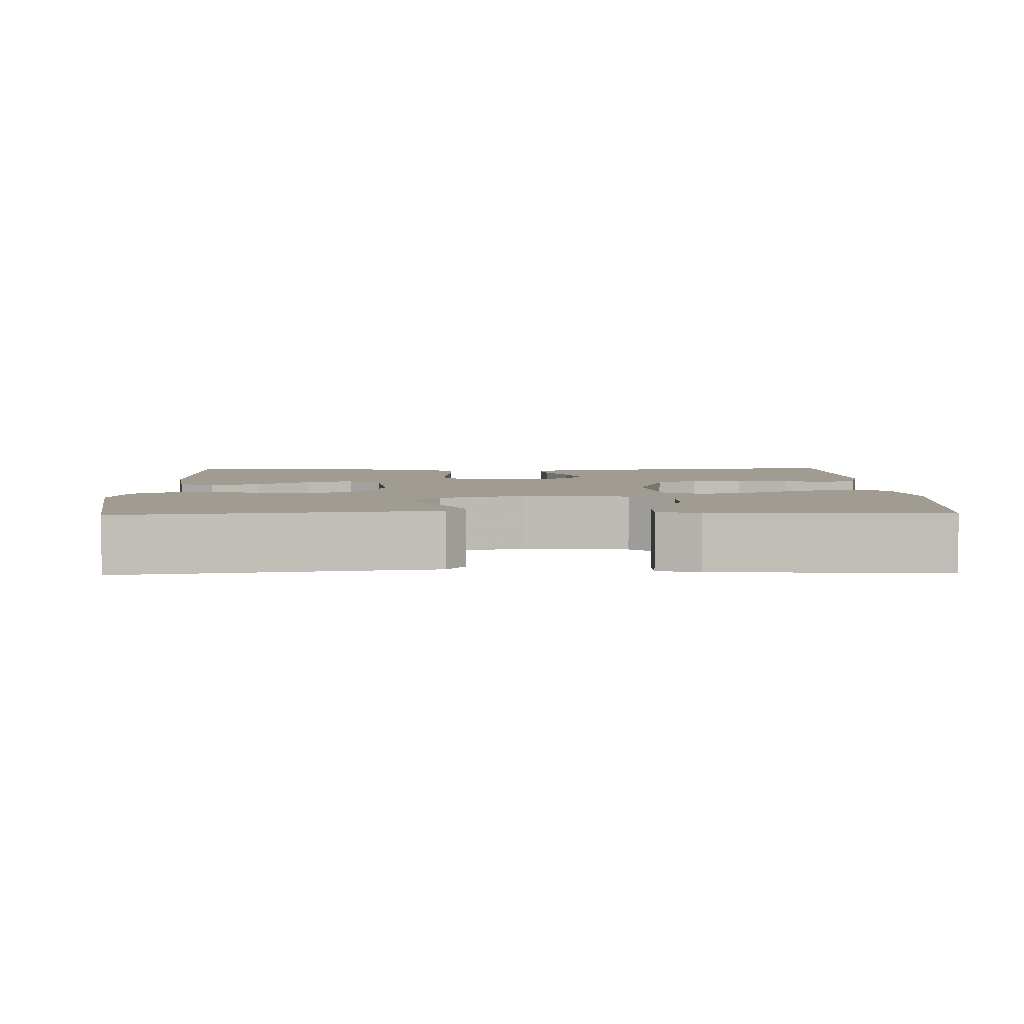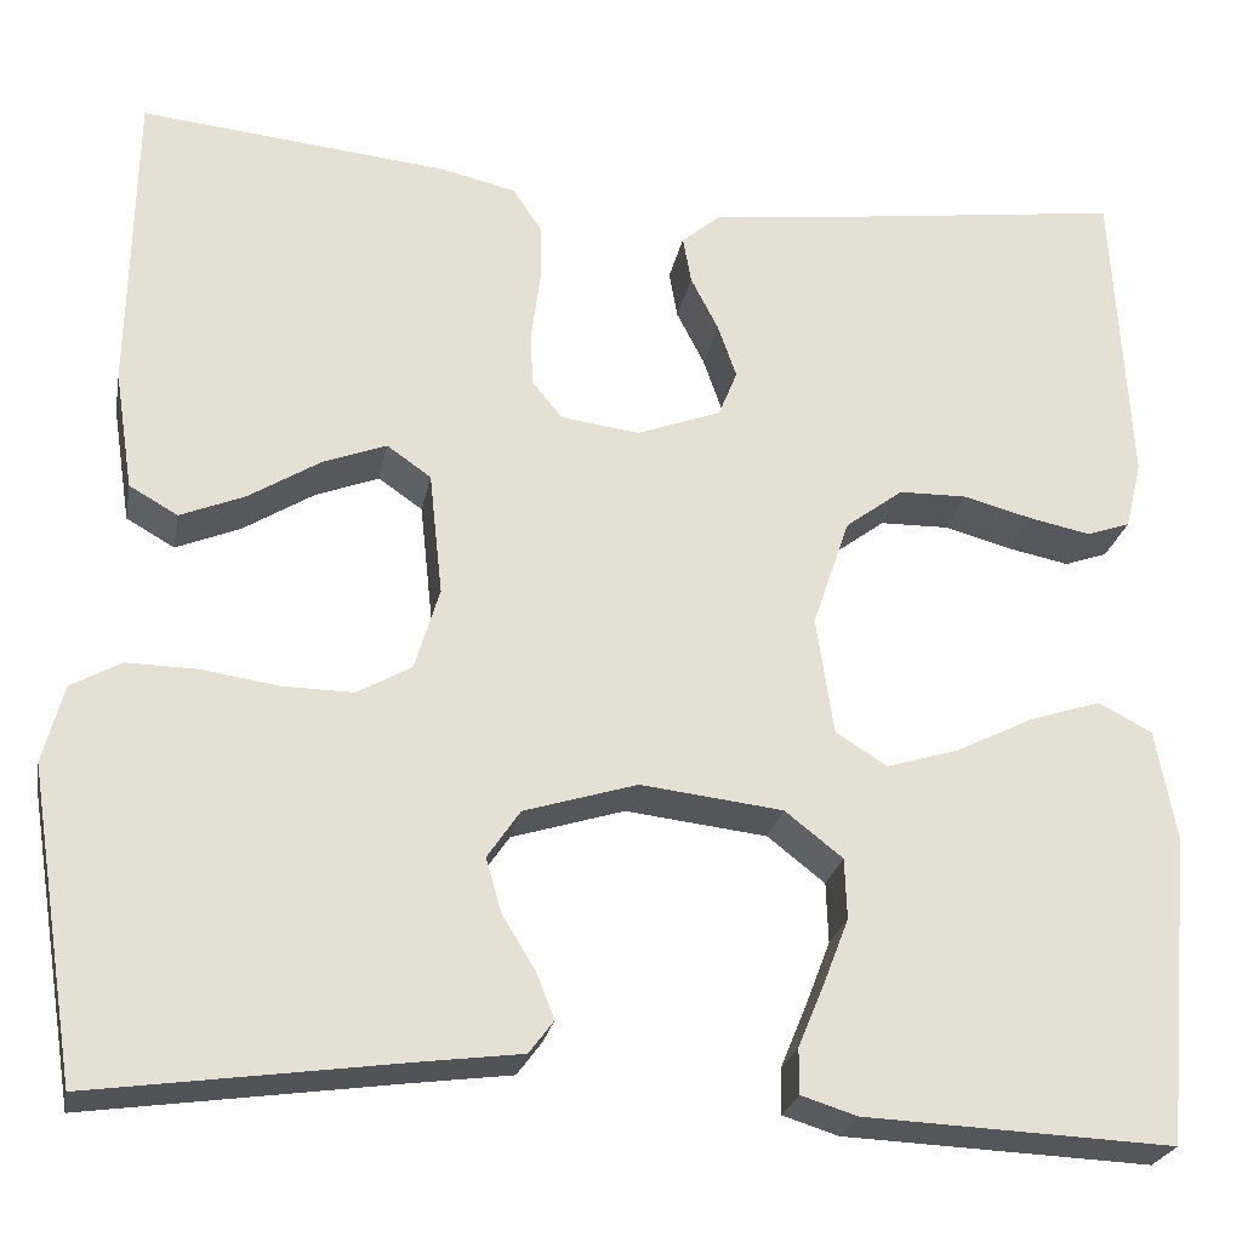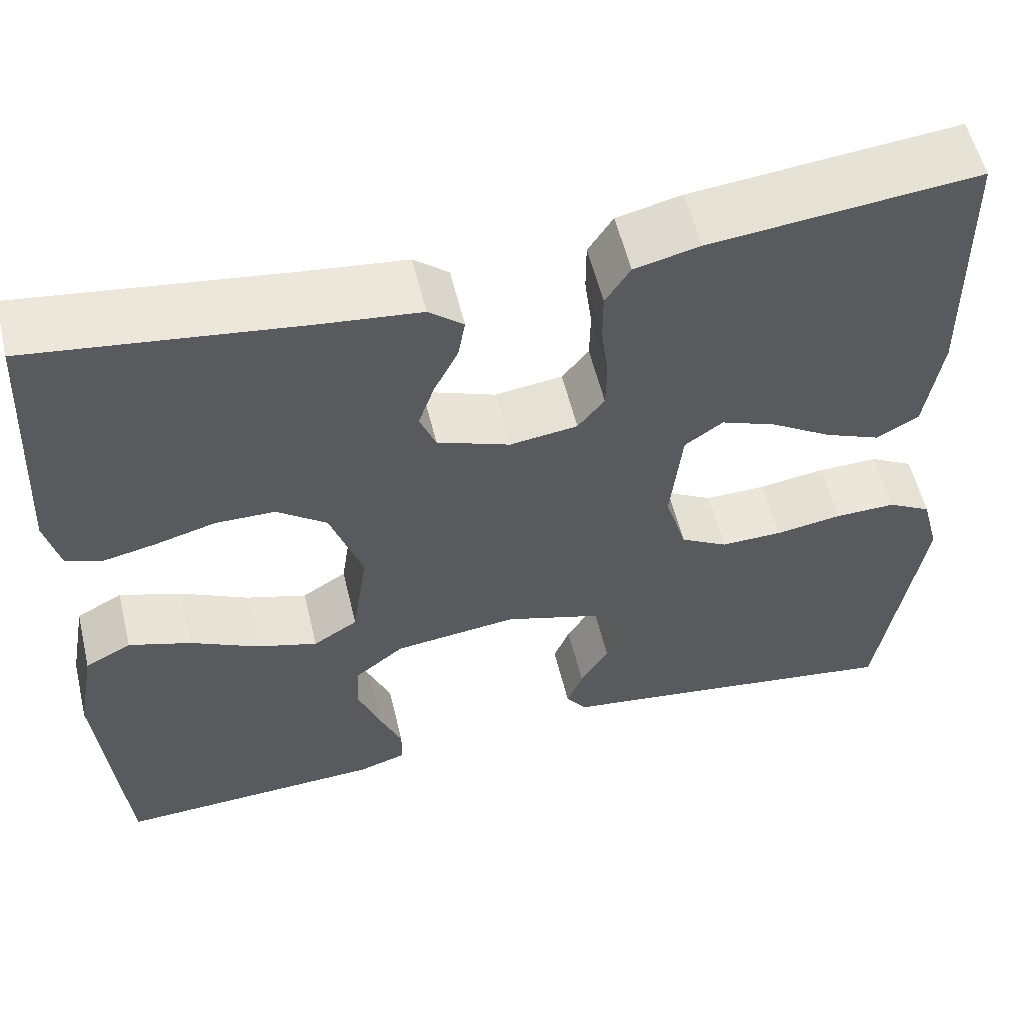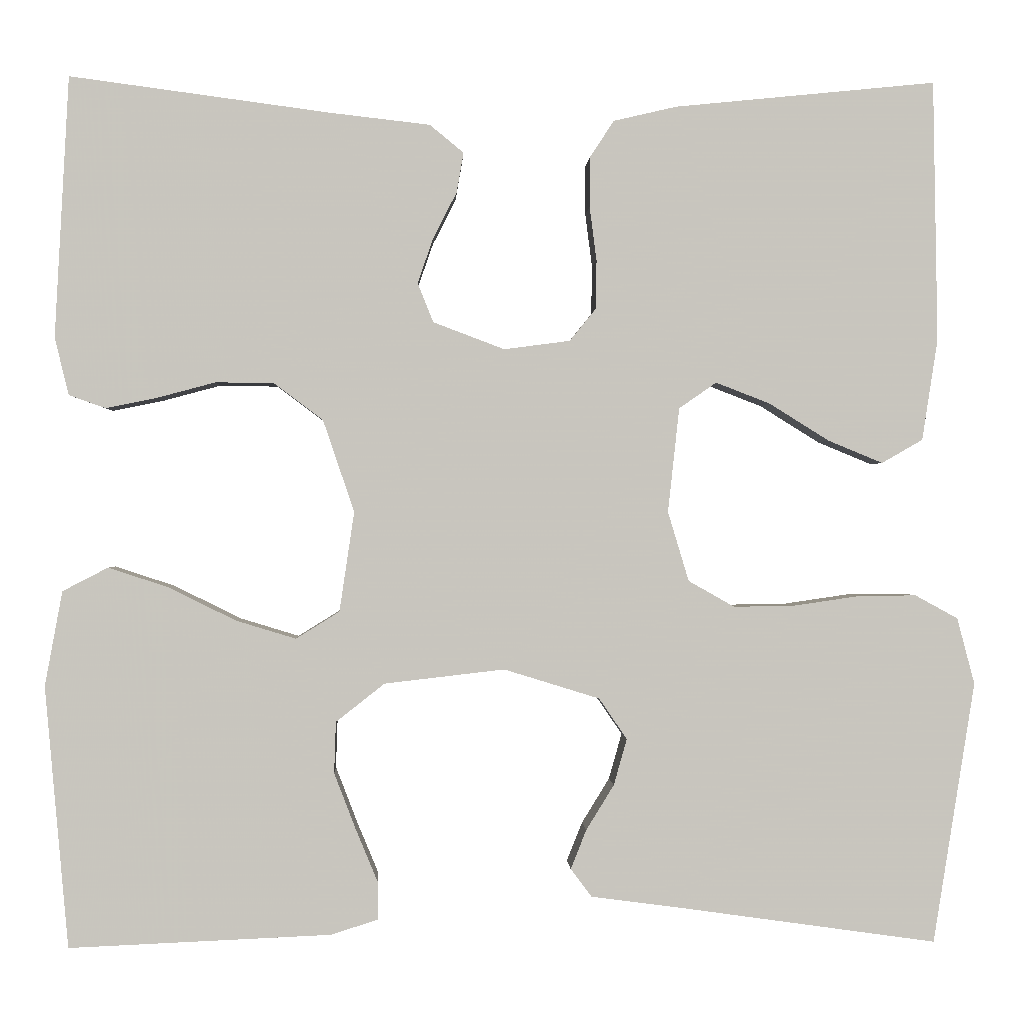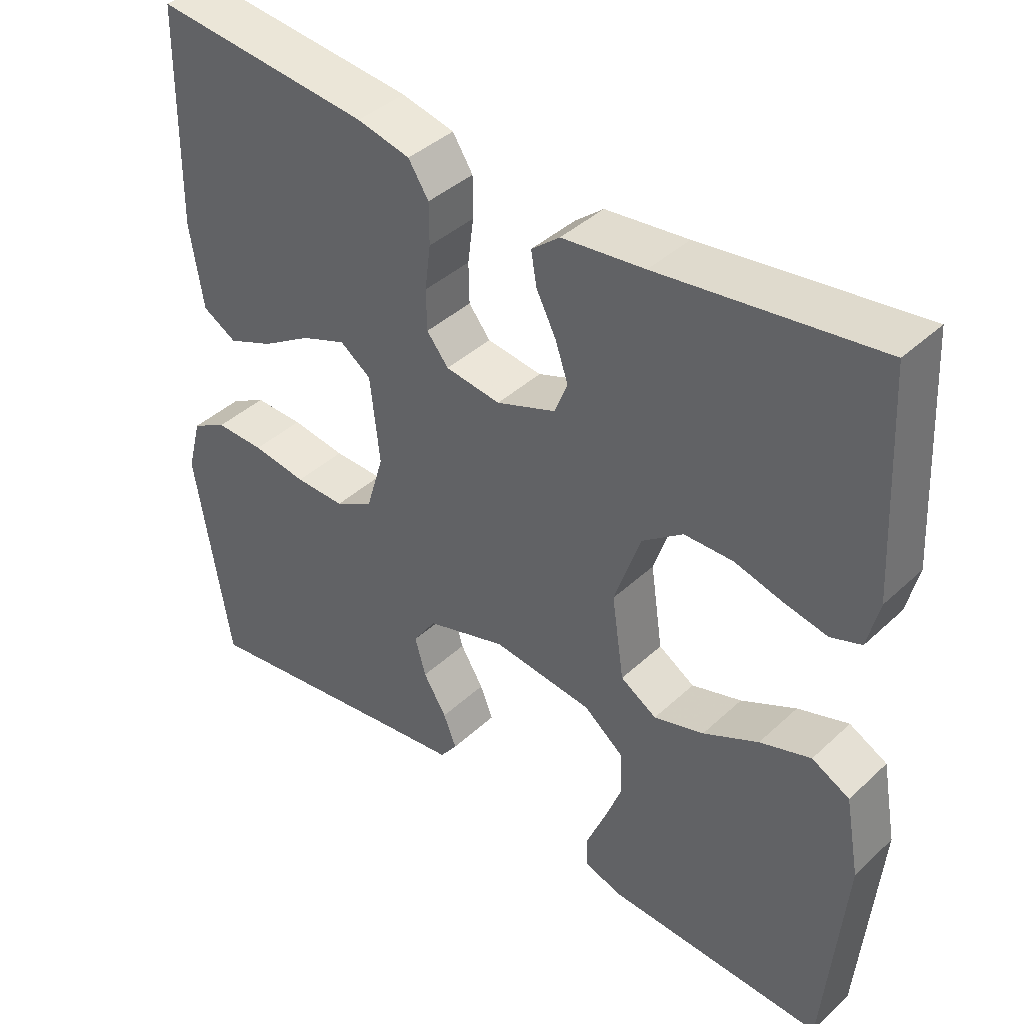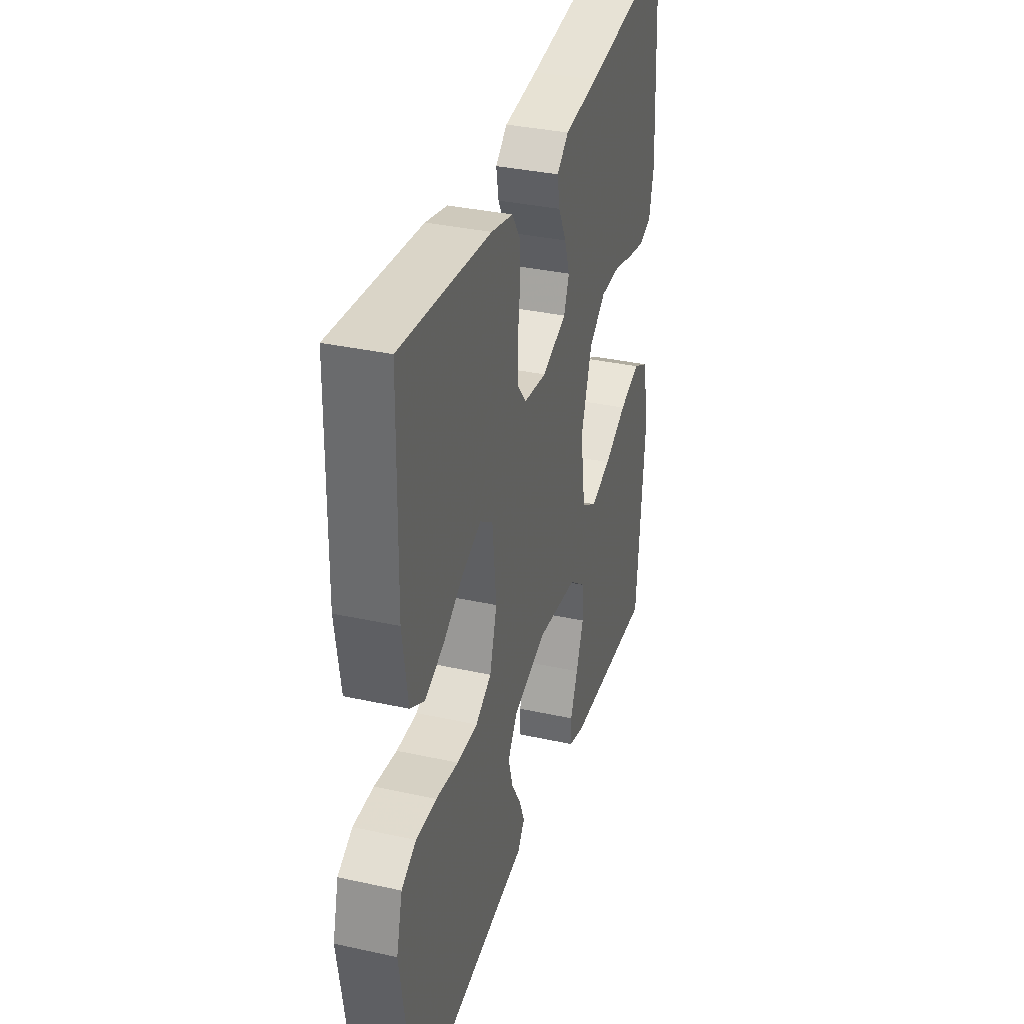
<metadata>
{"format":"obj","ext":"obj","renderer":"f3d","projection":"perspective","resolution":1024,"background":"white","views":[{"elev":4.3,"azim":178.5,"up":"+Y"},{"elev":-24.6,"azim":169.4,"up":"+Z"},{"elev":56.3,"azim":-13.5,"up":"+Z"},{"elev":-0.2,"azim":-2.4,"up":"+Z"},{"elev":40.6,"azim":-138.4,"up":"+Z"},{"elev":34.5,"azim":106.5,"up":"+Z"}]}
</metadata>
<code>
v 0.5 0.07 -0.5
v 0.2 0.07 -0.458
v 0.101 0.07 -0.445
v 0.077 0.07 -0.413
v 0.095 0.07 -0.368
v 0.127 0.07 -0.316
v 0.142 0.07 -0.263
v 0.11 0.07 -0.216
v 0 0.07 -0.182
v -0.138 0.07 -0.198
v -0.194 0.07 -0.242
v -0.196 0.07 -0.301
v -0.171 0.07 -0.366
v -0.146 0.07 -0.426
v -0.146 0.07 -0.47
v -0.2 0.07 -0.487
v -0.5 0.07 -0.5
v -0.527 0.07 -0.2
v -0.507 0.07 -0.091
v -0.455 0.07 -0.064
v -0.385 0.07 -0.087
v -0.309 0.07 -0.125
v -0.24 0.07 -0.146
v -0.19 0.07 -0.115
v -0.173 0.07 0
v -0.209 0.07 0.106
v -0.265 0.07 0.148
v -0.332 0.07 0.149
v -0.399 0.07 0.131
v -0.458 0.07 0.119
v -0.5 0.07 0.134
v -0.516 0.07 0.2
v -0.5 0.07 0.5
v -0.2 0.07 0.46
v -0.086 0.07 0.447
v -0.047 0.07 0.415
v -0.055 0.07 0.369
v -0.082 0.07 0.316
v -0.1 0.07 0.264
v -0.082 0.07 0.219
v 0 0.07 0.188
v 0.076 0.07 0.198
v 0.106 0.07 0.235
v 0.107 0.07 0.291
v 0.099 0.07 0.353
v 0.099 0.07 0.41
v 0.127 0.07 0.453
v 0.2 0.07 0.47
v 0.5 0.07 0.5
v 0.505 0.07 0.2
v 0.487 0.07 0.084
v 0.44 0.07 0.057
v 0.377 0.07 0.083
v 0.308 0.07 0.126
v 0.246 0.07 0.15
v 0.203 0.07 0.12
v 0.19 0.07 0
v 0.214 0.07 -0.08
v 0.267 0.07 -0.11
v 0.336 0.07 -0.109
v 0.411 0.07 -0.098
v 0.479 0.07 -0.097
v 0.528 0.07 -0.124
v 0.548 0.07 -0.2
v 0.5 0 -0.5
v 0.2 0 -0.458
v 0.101 0 -0.445
v 0.077 0 -0.413
v 0.095 0 -0.368
v 0.127 0 -0.316
v 0.142 0 -0.263
v 0.11 0 -0.216
v 0 0 -0.182
v -0.138 0 -0.198
v -0.194 0 -0.242
v -0.196 0 -0.301
v -0.171 0 -0.366
v -0.146 0 -0.426
v -0.146 0 -0.47
v -0.2 0 -0.487
v -0.5 0 -0.5
v -0.527 0 -0.2
v -0.507 0 -0.091
v -0.455 0 -0.064
v -0.385 0 -0.087
v -0.309 0 -0.125
v -0.24 0 -0.146
v -0.19 0 -0.115
v -0.173 0 0
v -0.209 0 0.106
v -0.265 0 0.148
v -0.332 0 0.149
v -0.399 0 0.131
v -0.458 0 0.119
v -0.5 0 0.134
v -0.516 0 0.2
v -0.5 0 0.5
v -0.2 0 0.46
v -0.086 0 0.447
v -0.047 0 0.415
v -0.055 0 0.369
v -0.082 0 0.316
v -0.1 0 0.264
v -0.082 0 0.219
v 0 0 0.188
v 0.076 0 0.198
v 0.106 0 0.235
v 0.107 0 0.291
v 0.099 0 0.353
v 0.099 0 0.41
v 0.127 0 0.453
v 0.2 0 0.47
v 0.5 0 0.5
v 0.505 0 0.2
v 0.487 0 0.084
v 0.44 0 0.057
v 0.377 0 0.083
v 0.308 0 0.126
v 0.246 0 0.15
v 0.203 0 0.12
v 0.19 0 0
v 0.214 0 -0.08
v 0.267 0 -0.11
v 0.336 0 -0.109
v 0.411 0 -0.098
v 0.479 0 -0.097
v 0.528 0 -0.124
v 0.548 0 -0.2
f 64 1 2
f 63 64 2
f 62 63 2
f 61 62 2
f 60 61 2
f 4 5 6
f 3 4 6
f 2 3 6
f 60 2 6
f 59 60 6
f 58 59 6 7
f 57 58 7 8
f 56 57 8 9
f 52 53 54
f 51 52 54
f 50 51 54
f 49 50 54
f 48 49 54
f 47 48 54
f 46 47 54
f 45 46 54
f 44 45 54
f 43 44 54 55
f 42 43 55 56
f 36 37 38
f 35 36 38
f 34 35 38
f 34 38 39
f 33 34 39
f 32 33 39
f 31 32 39
f 30 31 39
f 29 30 39
f 28 29 39
f 27 28 39 40
f 20 21 22
f 19 20 22
f 18 19 22
f 17 18 22
f 16 17 22
f 15 16 22
f 14 15 22
f 13 14 22
f 12 13 22
f 11 12 22 23
f 10 11 23 24
f 10 24 25
f 9 10 25
f 56 9 25
f 42 56 25
f 41 42 25
f 41 25 26
f 26 27 40 41
f 66 65 128
f 66 128 127
f 66 127 126
f 66 126 125
f 66 125 124
f 70 69 68
f 70 68 67
f 70 67 66
f 70 66 124
f 70 124 123
f 71 70 123 122
f 72 71 122 121
f 73 72 121 120
f 118 117 116
f 118 116 115
f 118 115 114
f 118 114 113
f 118 113 112
f 118 112 111
f 118 111 110
f 118 110 109
f 118 109 108
f 119 118 108 107
f 120 119 107 106
f 102 101 100
f 102 100 99
f 102 99 98
f 103 102 98
f 103 98 97
f 103 97 96
f 103 96 95
f 103 95 94
f 103 94 93
f 103 93 92
f 104 103 92 91
f 86 85 84
f 86 84 83
f 86 83 82
f 86 82 81
f 86 81 80
f 86 80 79
f 86 79 78
f 86 78 77
f 86 77 76
f 87 86 76 75
f 88 87 75 74
f 89 88 74
f 89 74 73
f 89 73 120
f 89 120 106
f 89 106 105
f 90 89 105
f 105 104 91 90
f 1 65 66 2
f 2 66 67 3
f 3 67 68 4
f 4 68 69 5
f 5 69 70 6
f 6 70 71 7
f 7 71 72 8
f 8 72 73 9
f 9 73 74 10
f 10 74 75 11
f 11 75 76 12
f 12 76 77 13
f 13 77 78 14
f 14 78 79 15
f 15 79 80 16
f 16 80 81 17
f 17 81 82 18
f 18 82 83 19
f 19 83 84 20
f 20 84 85 21
f 21 85 86 22
f 22 86 87 23
f 23 87 88 24
f 24 88 89 25
f 25 89 90 26
f 26 90 91 27
f 27 91 92 28
f 28 92 93 29
f 29 93 94 30
f 30 94 95 31
f 31 95 96 32
f 32 96 97 33
f 33 97 98 34
f 34 98 99 35
f 35 99 100 36
f 36 100 101 37
f 37 101 102 38
f 38 102 103 39
f 39 103 104 40
f 40 104 105 41
f 41 105 106 42
f 42 106 107 43
f 43 107 108 44
f 44 108 109 45
f 45 109 110 46
f 46 110 111 47
f 47 111 112 48
f 48 112 113 49
f 49 113 114 50
f 50 114 115 51
f 51 115 116 52
f 52 116 117 53
f 53 117 118 54
f 54 118 119 55
f 55 119 120 56
f 56 120 121 57
f 57 121 122 58
f 58 122 123 59
f 59 123 124 60
f 60 124 125 61
f 61 125 126 62
f 62 126 127 63
f 63 127 128 64
f 64 128 65 1

</code>
